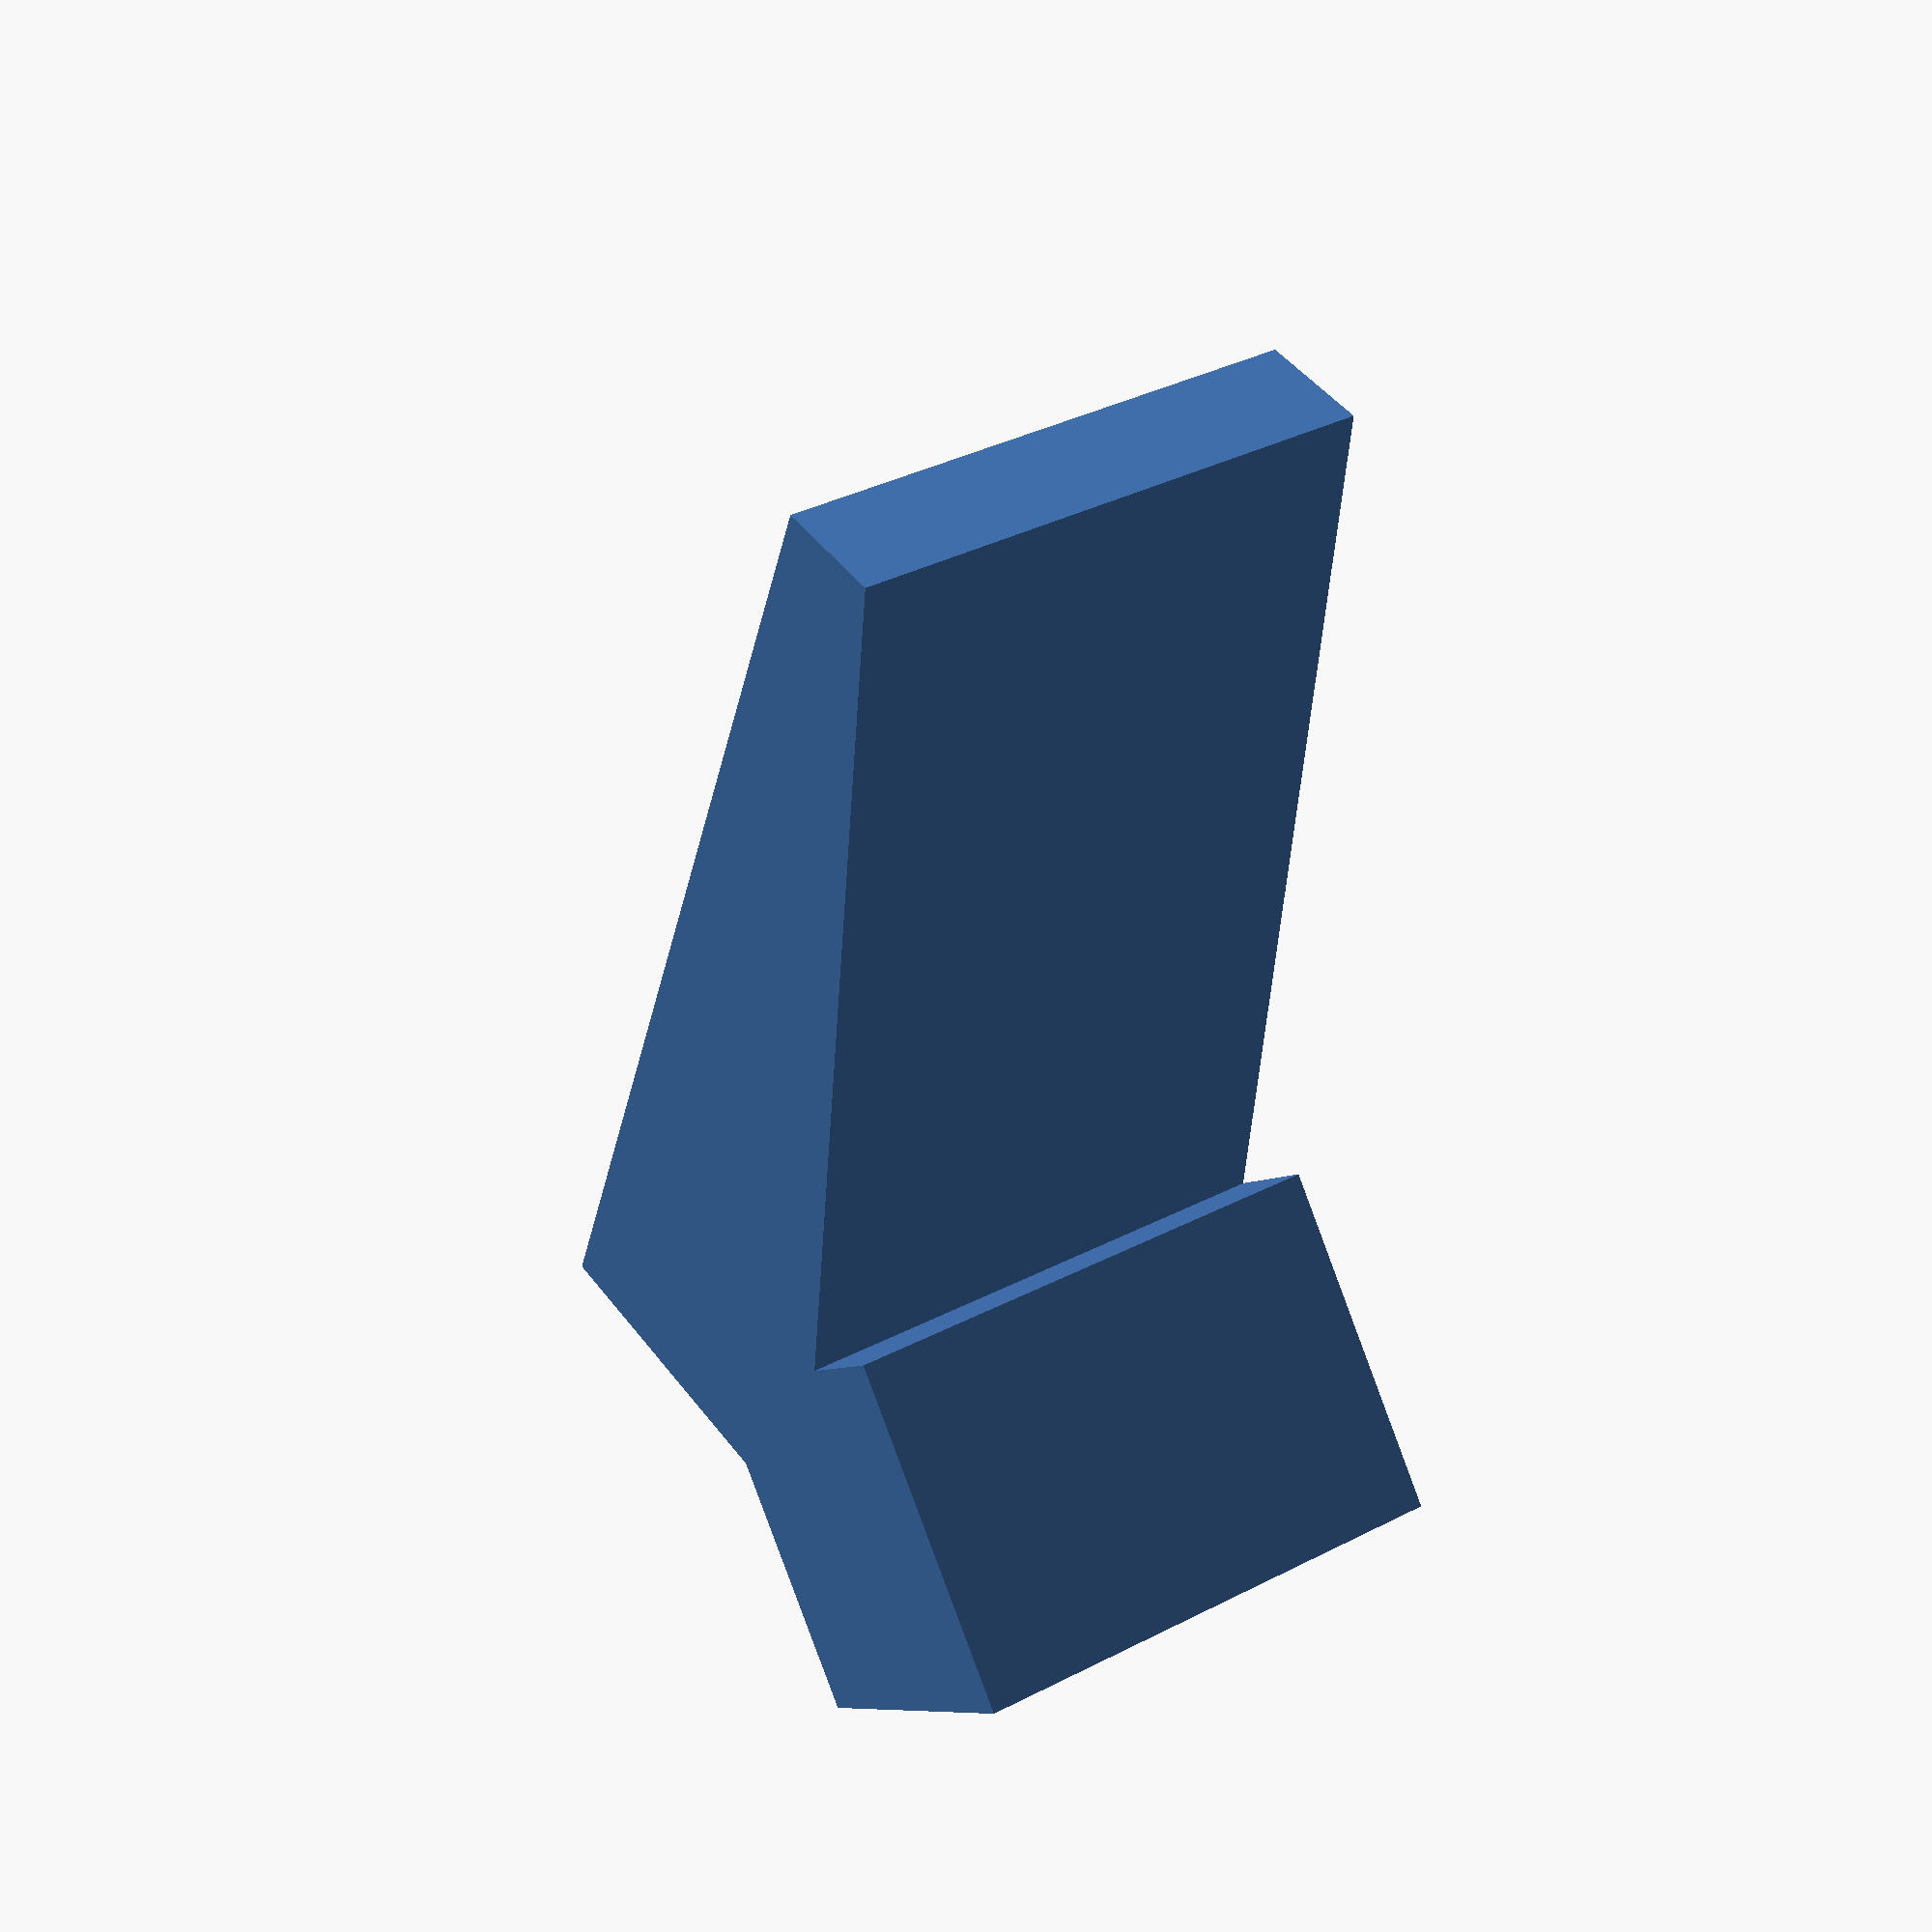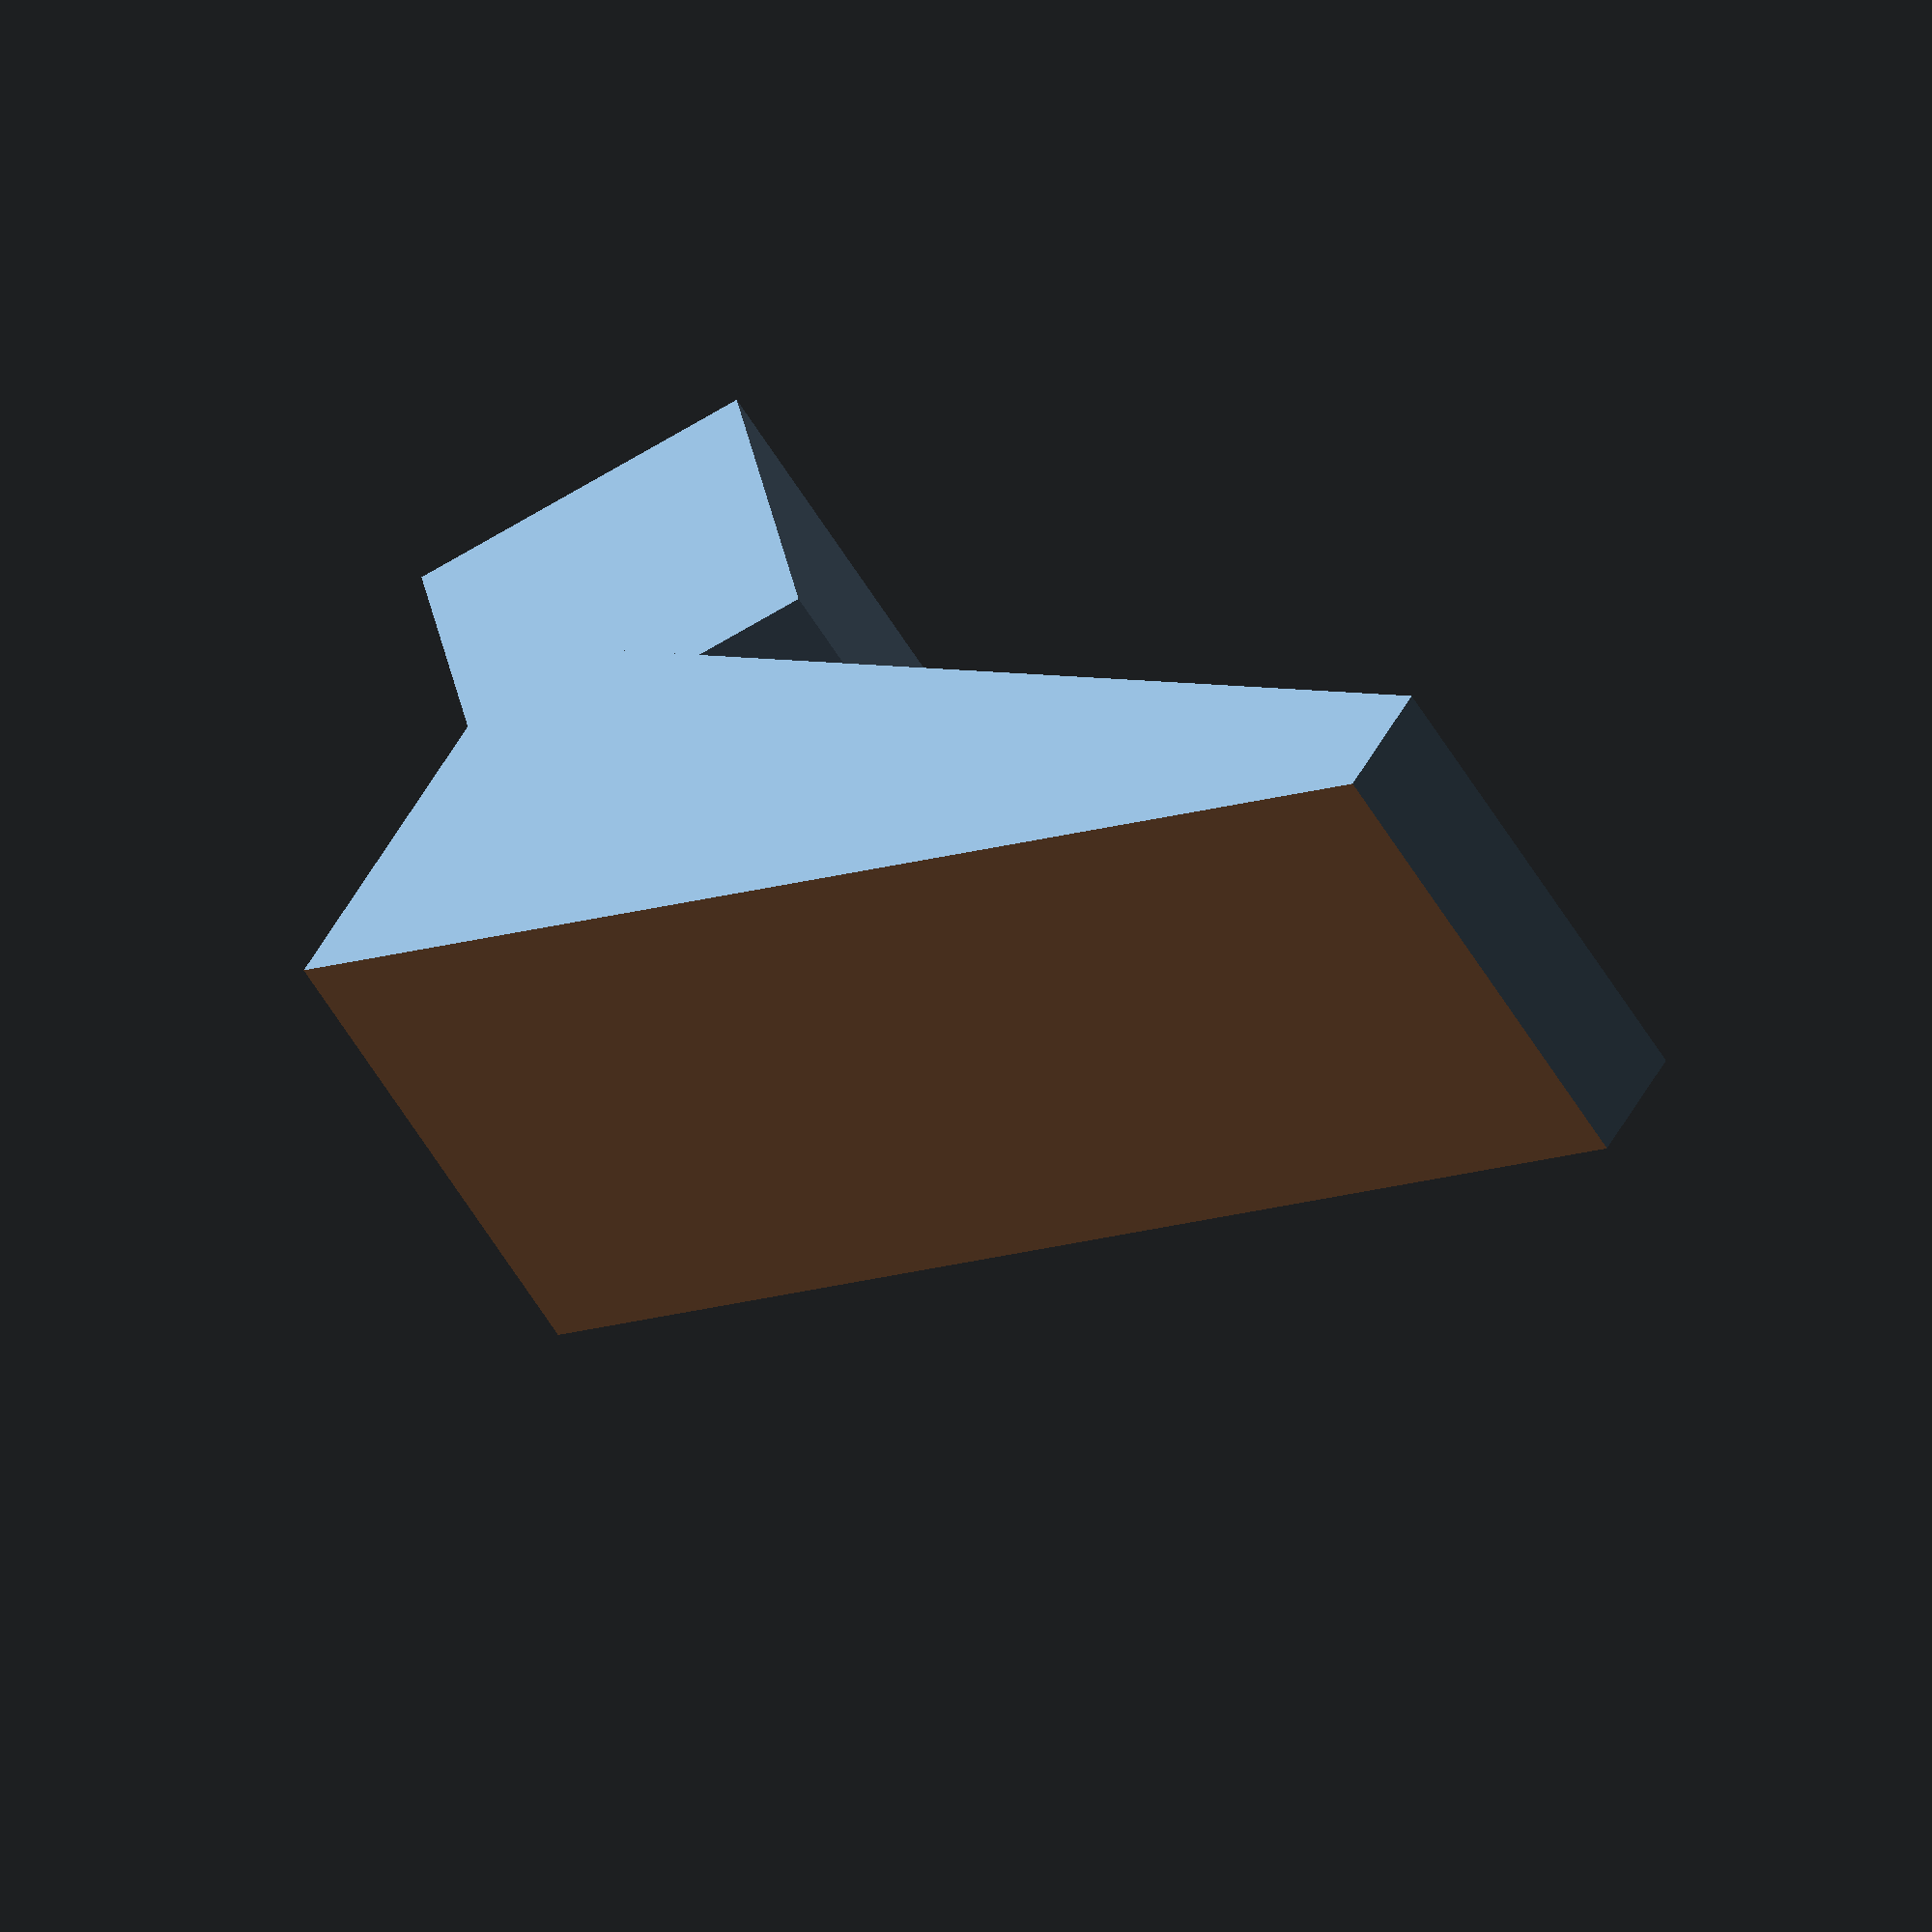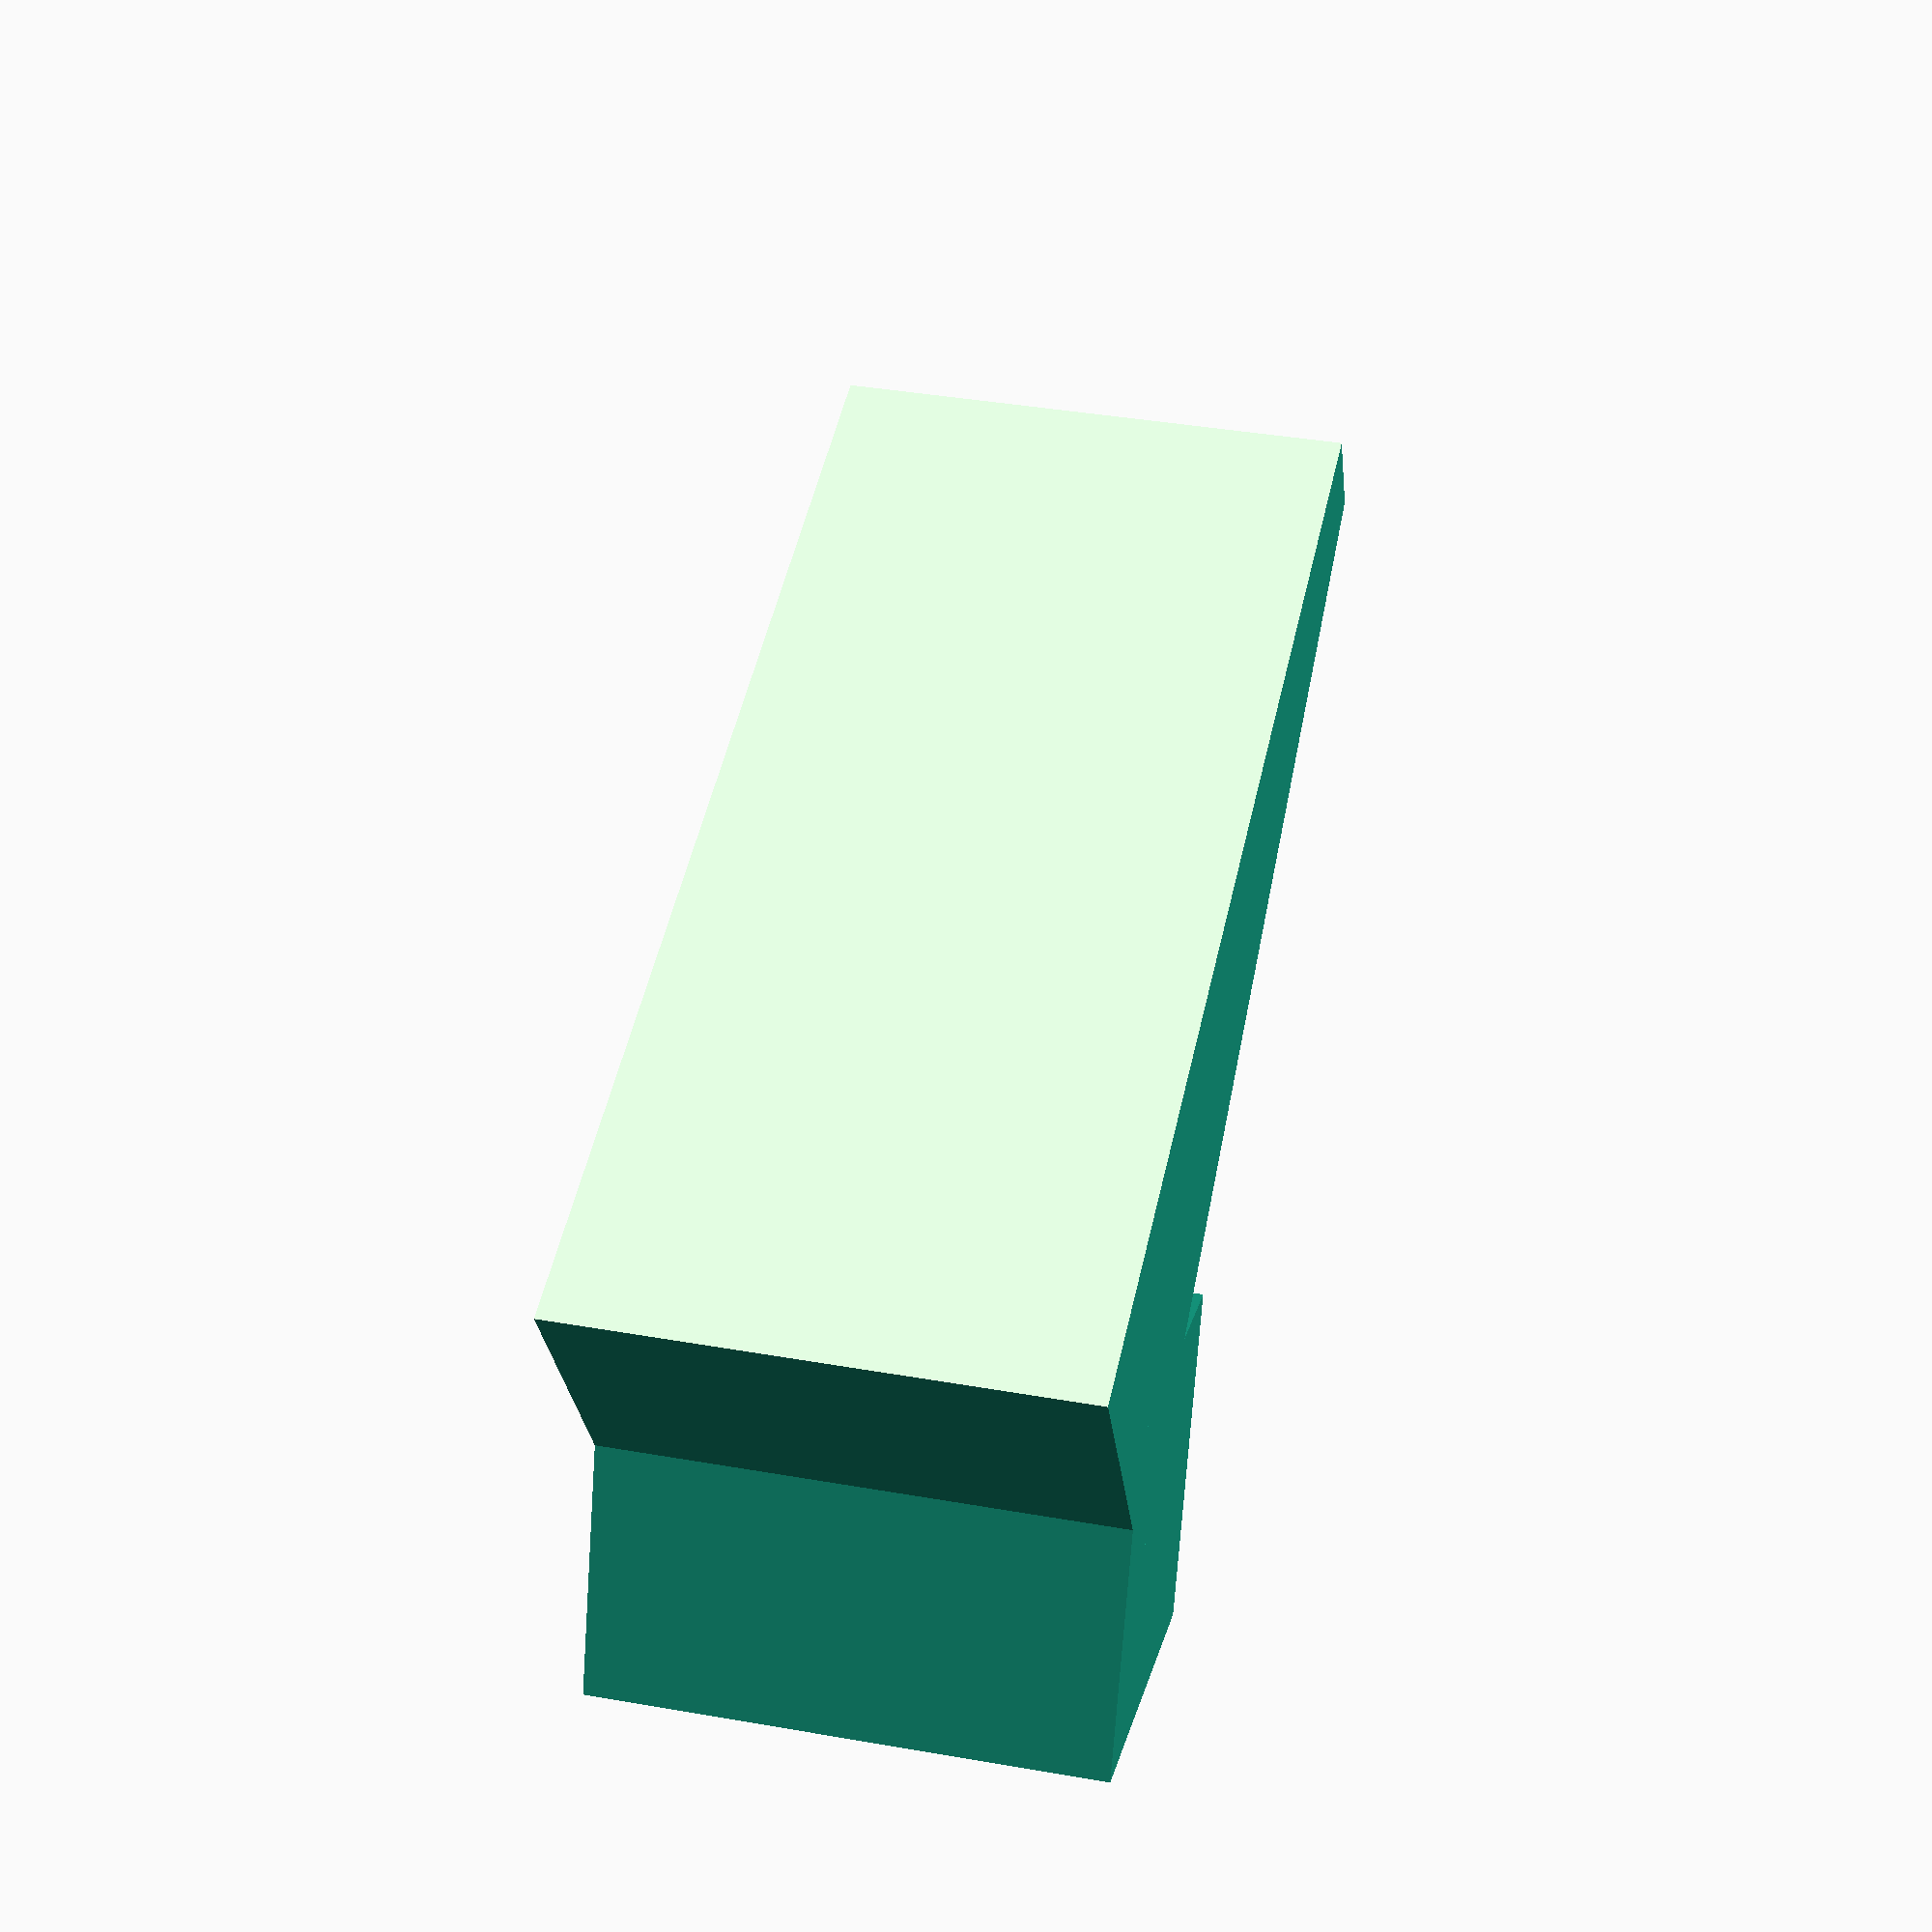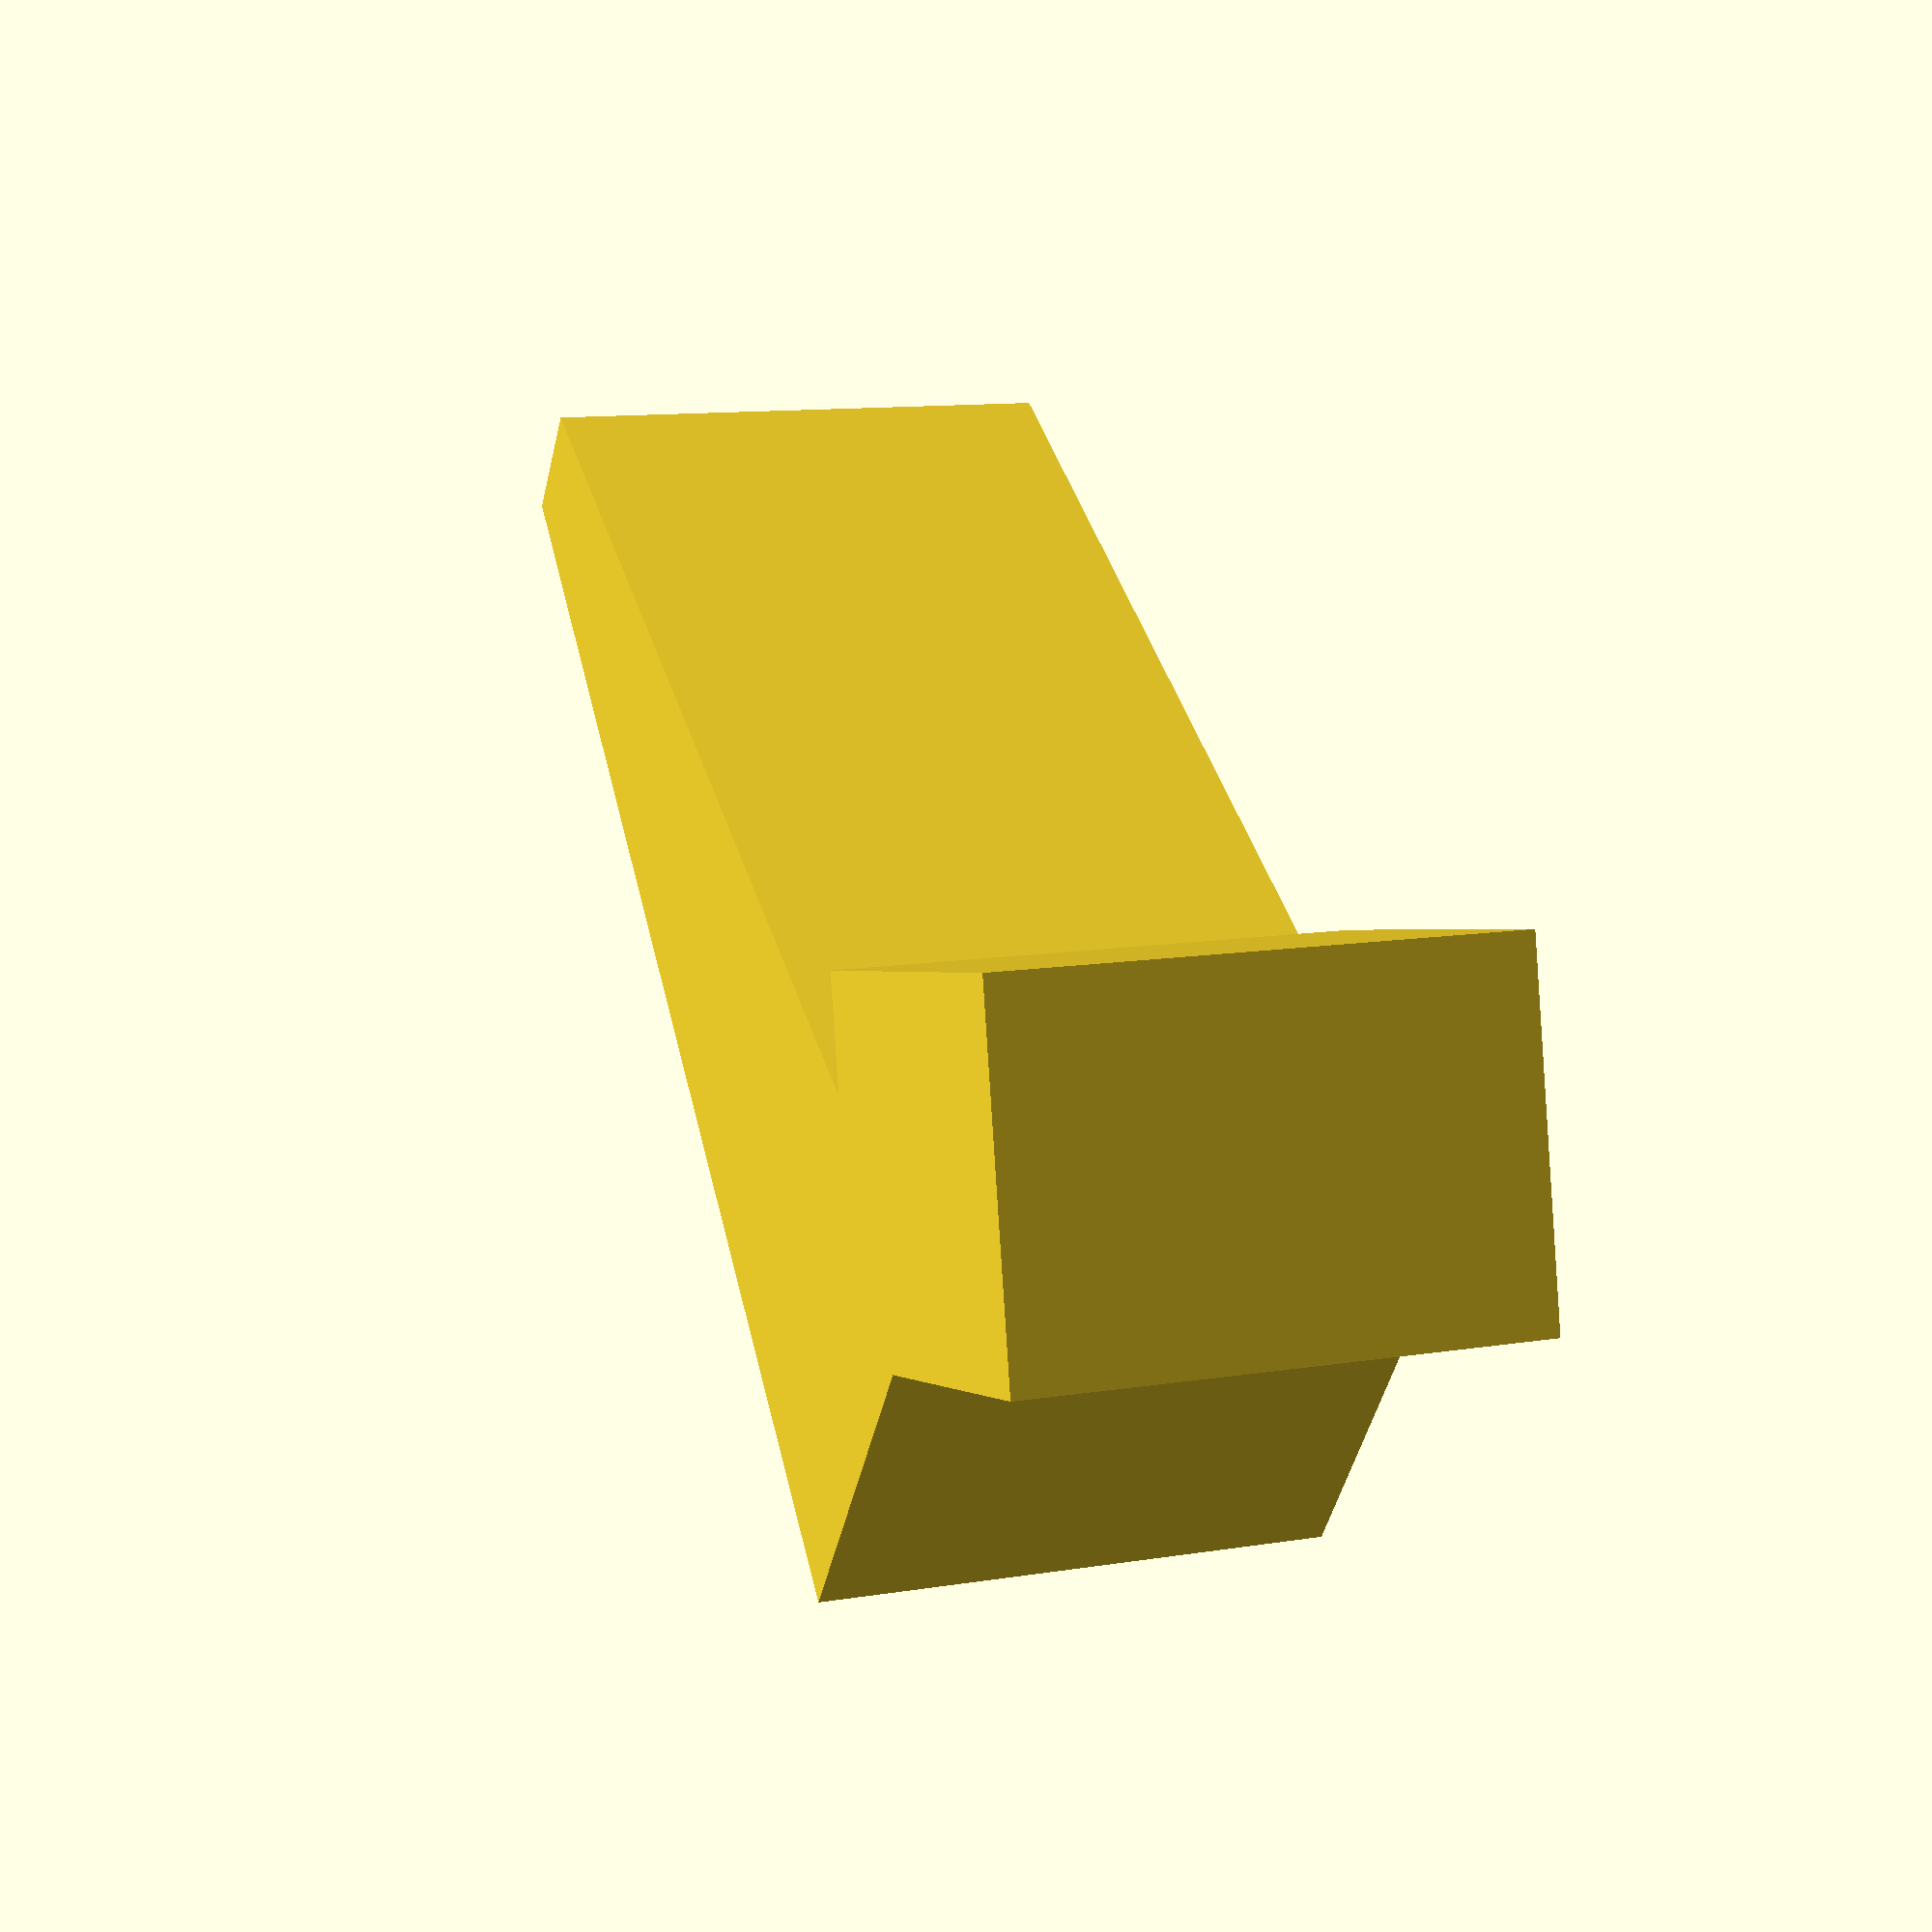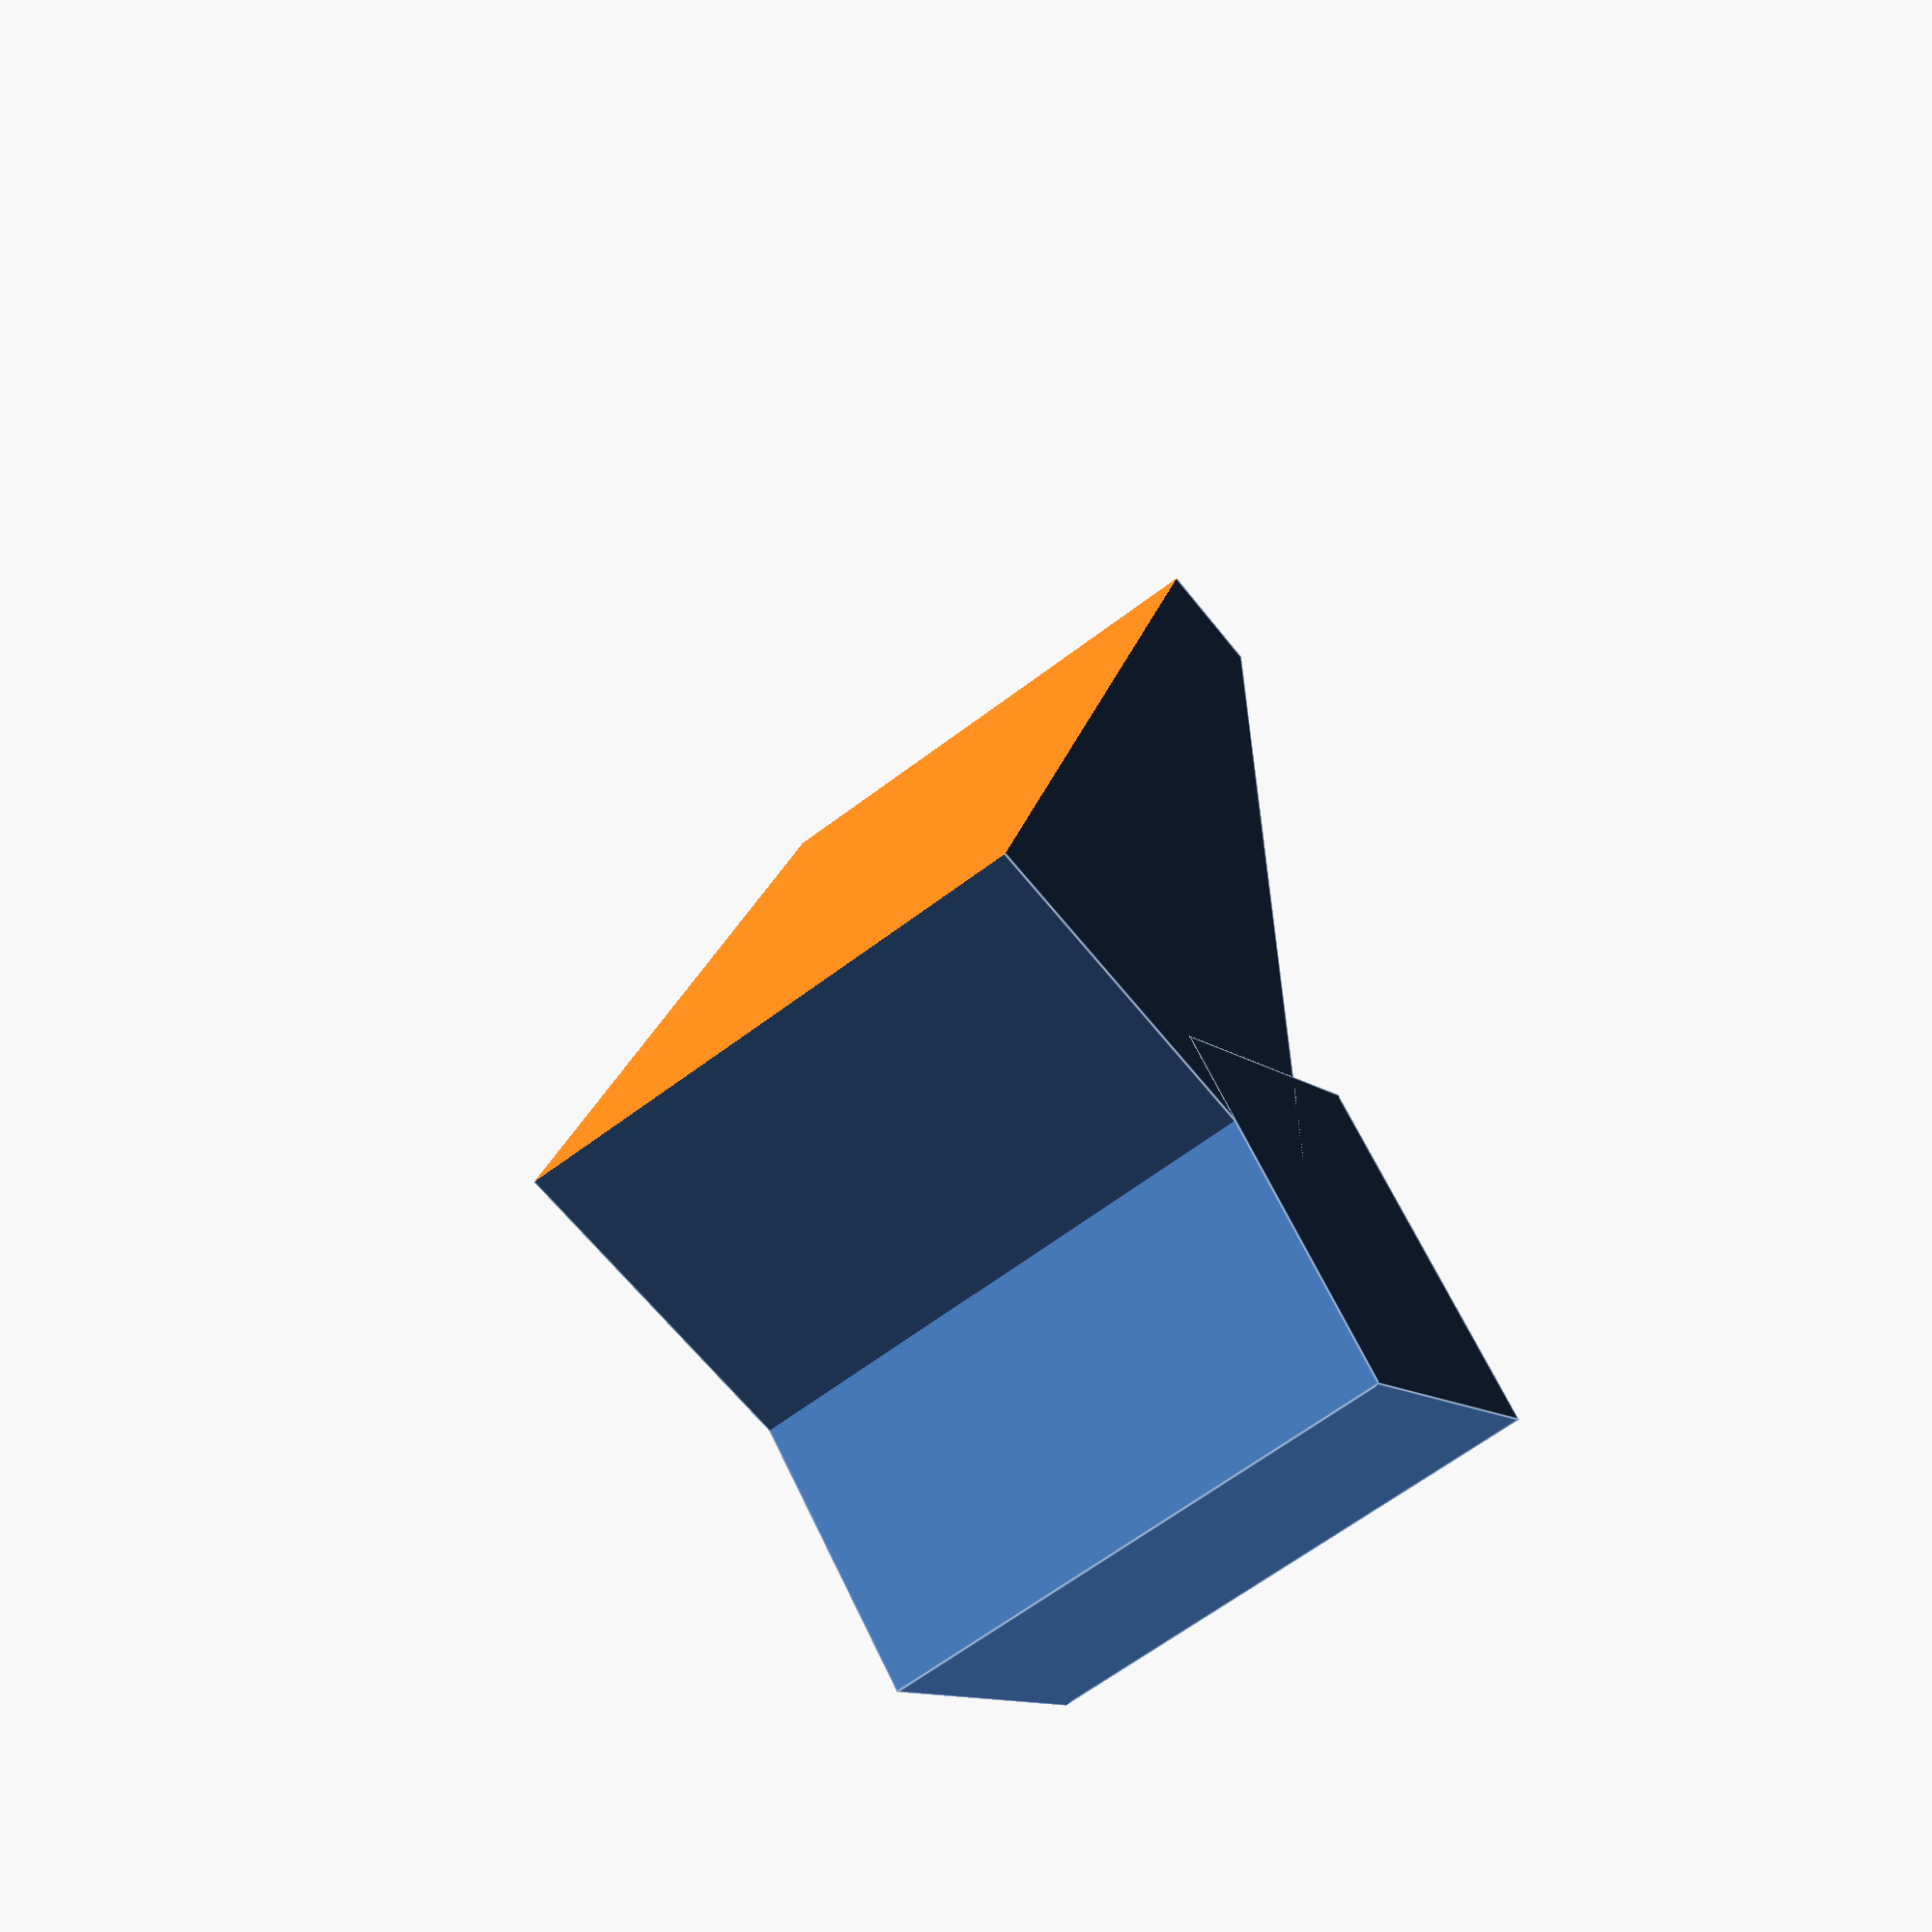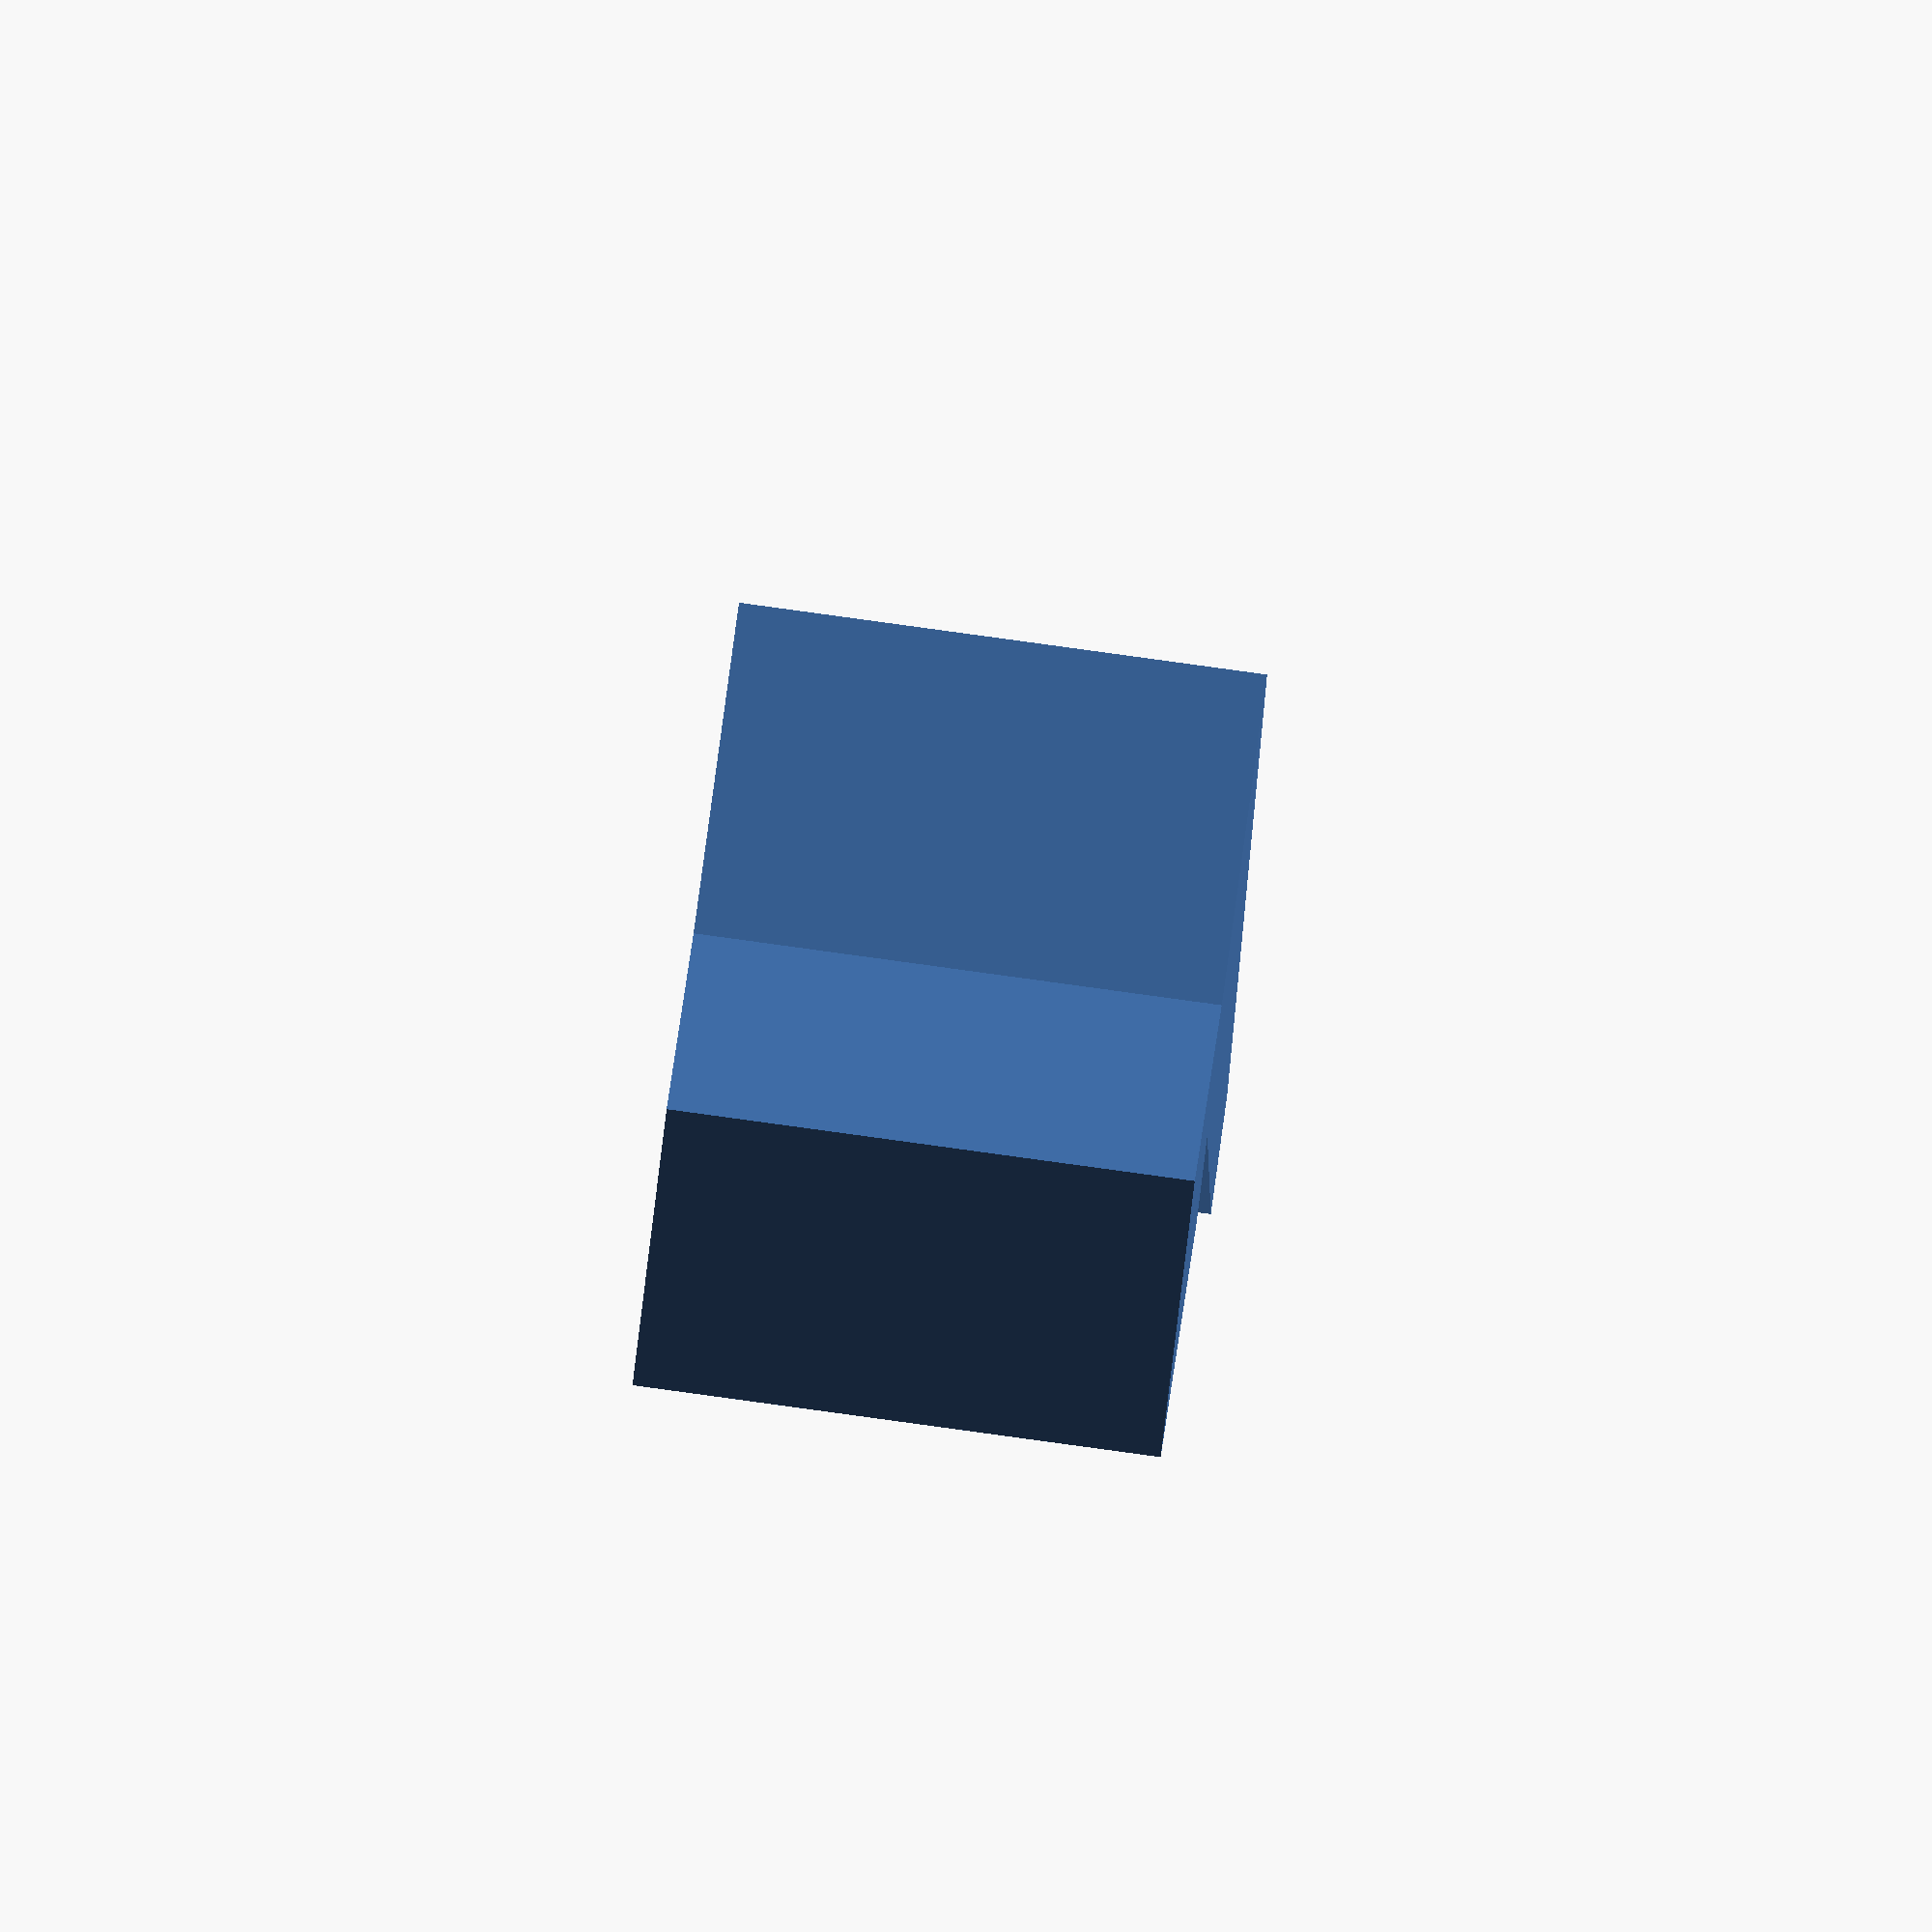
<openscad>
module ybrac(){
translate([0,0,17.5]) rotate([180,0,0]) difference(){union() {
translate([50,30,0]) rotate([0,-90,90]) import_stl("y-motor-bracket_1off.stl");
translate([-12,-22,0]) rotate([0,0,45]) cube([15,40,17.5]);
translate([-7,-14,0]) rotate([0,0,0]) cube([12,12,17.5]);
}
translate([-33,-20,10]) rotate([0,0,-60]) cube([80,35,30],center=true);
translate([-40,35,10]) rotate([0,0,45]) cube(20,20,60,center=true);
}

}
ybrac();
</openscad>
<views>
elev=324.0 azim=128.3 roll=235.8 proj=p view=solid
elev=51.1 azim=258.9 roll=28.5 proj=o view=wireframe
elev=321.7 azim=71.5 roll=102.6 proj=p view=solid
elev=169.1 azim=9.8 roll=292.6 proj=p view=wireframe
elev=242.5 azim=315.0 roll=52.1 proj=p view=edges
elev=96.1 azim=136.5 roll=82.2 proj=o view=wireframe
</views>
